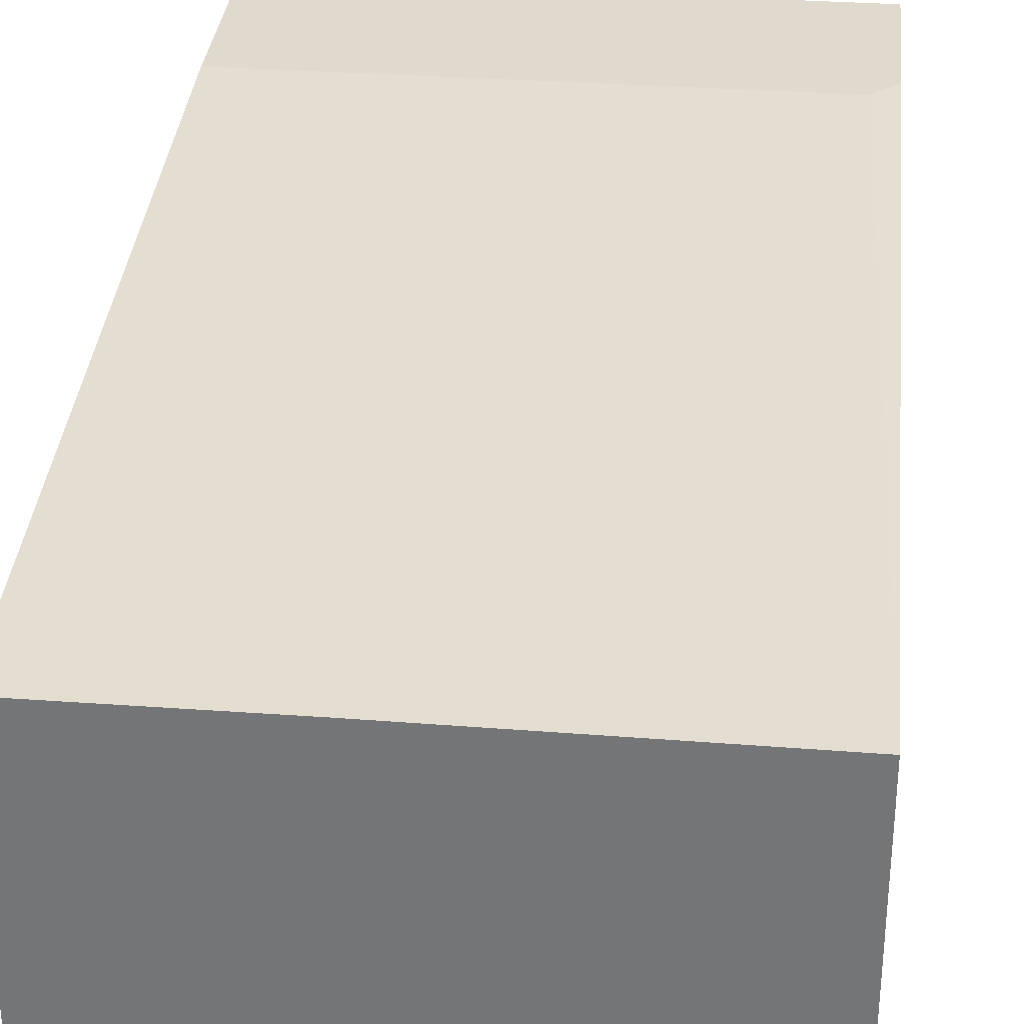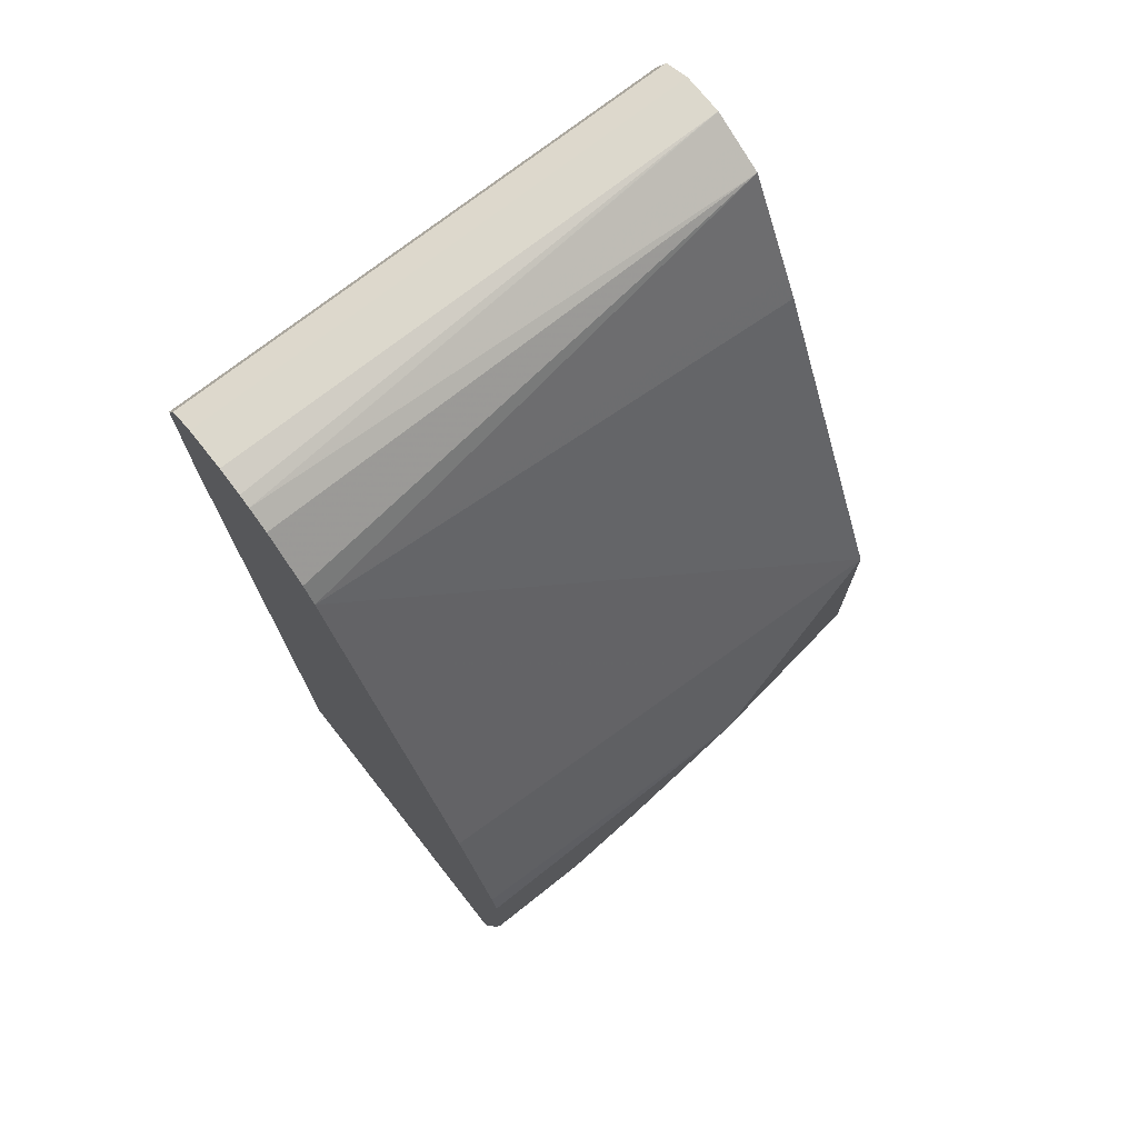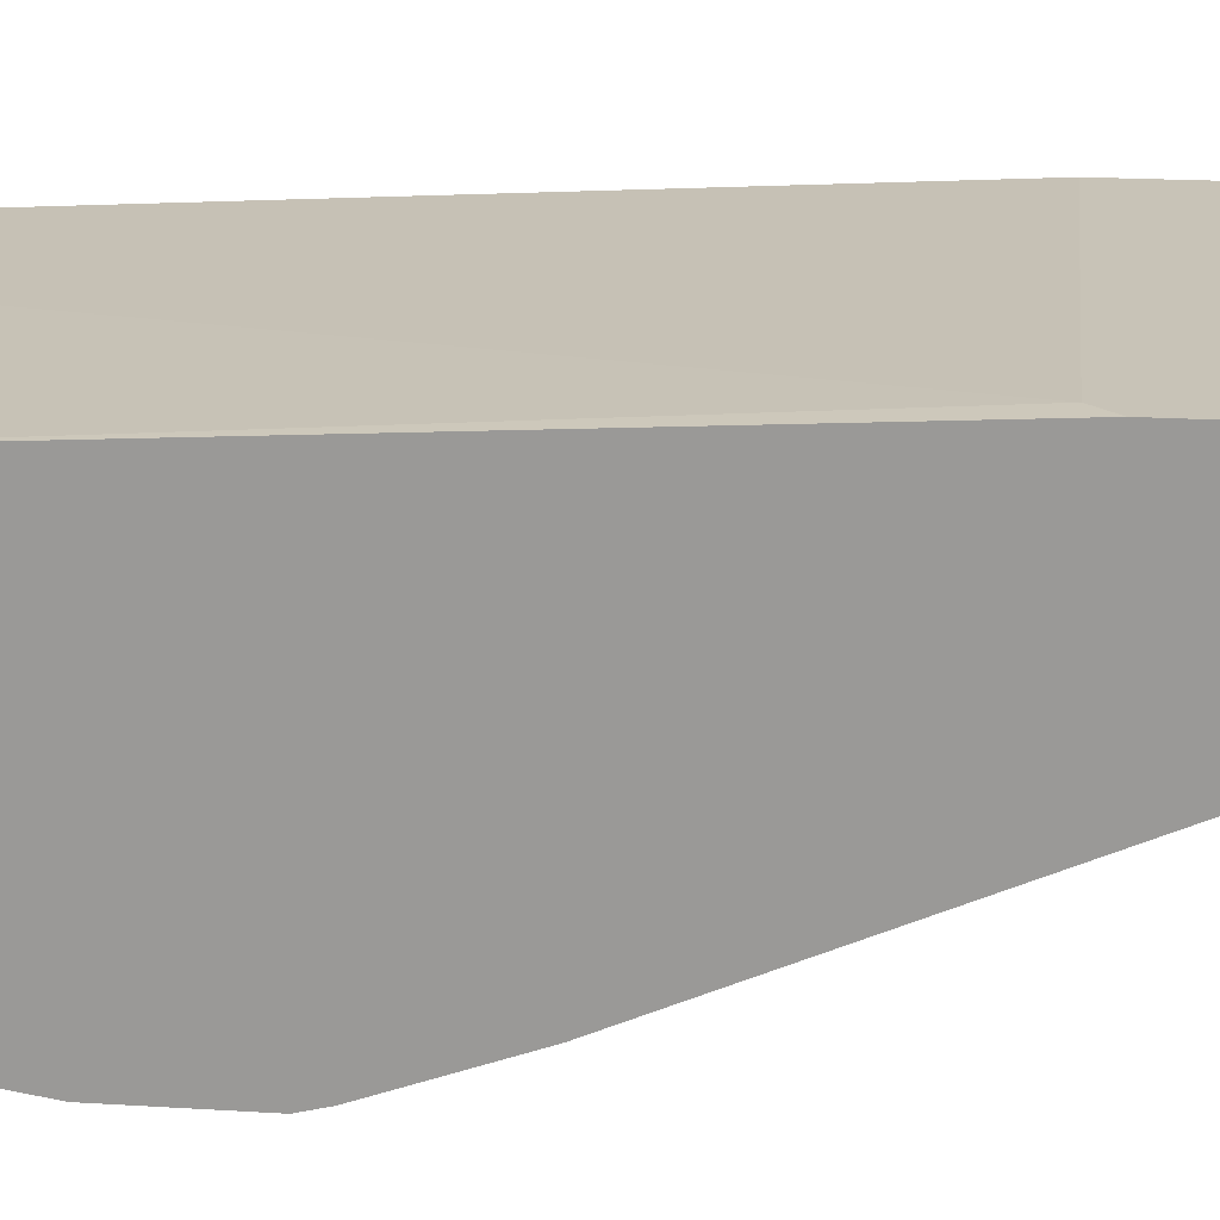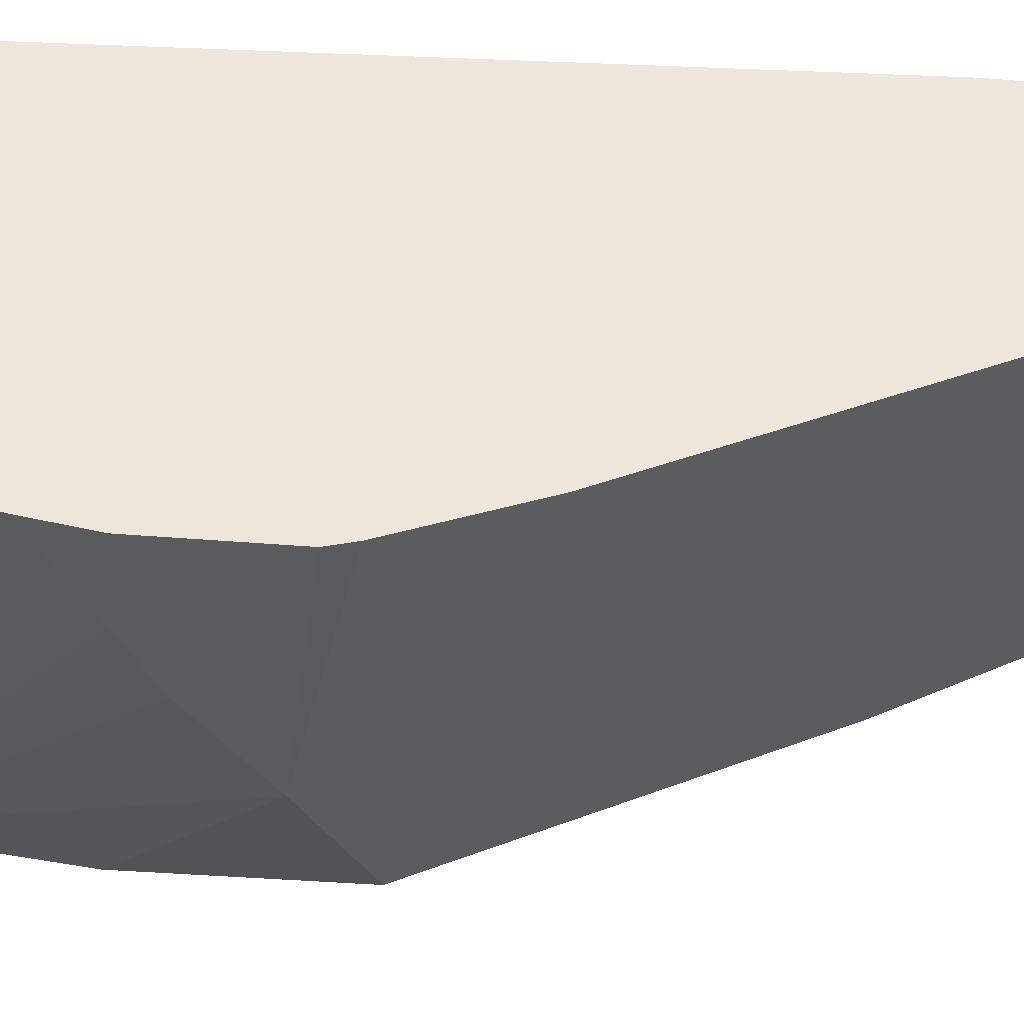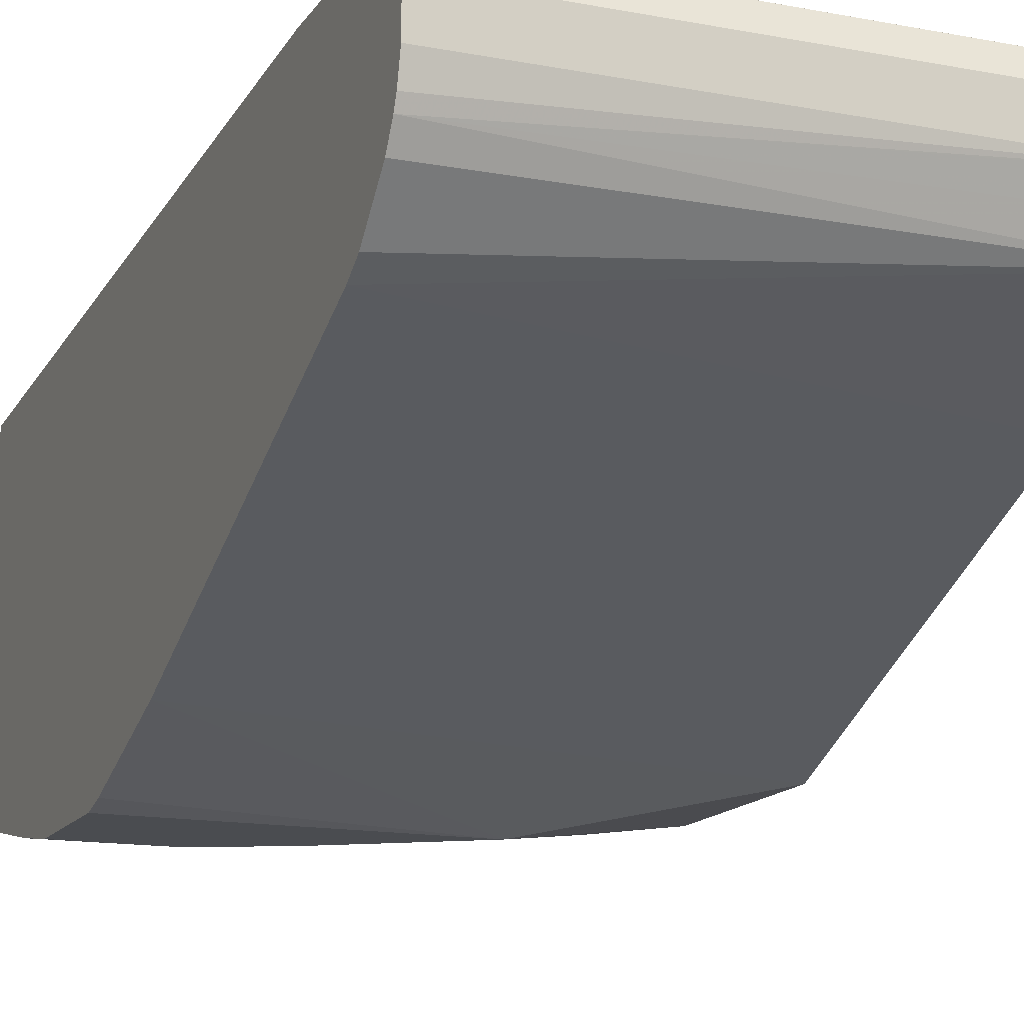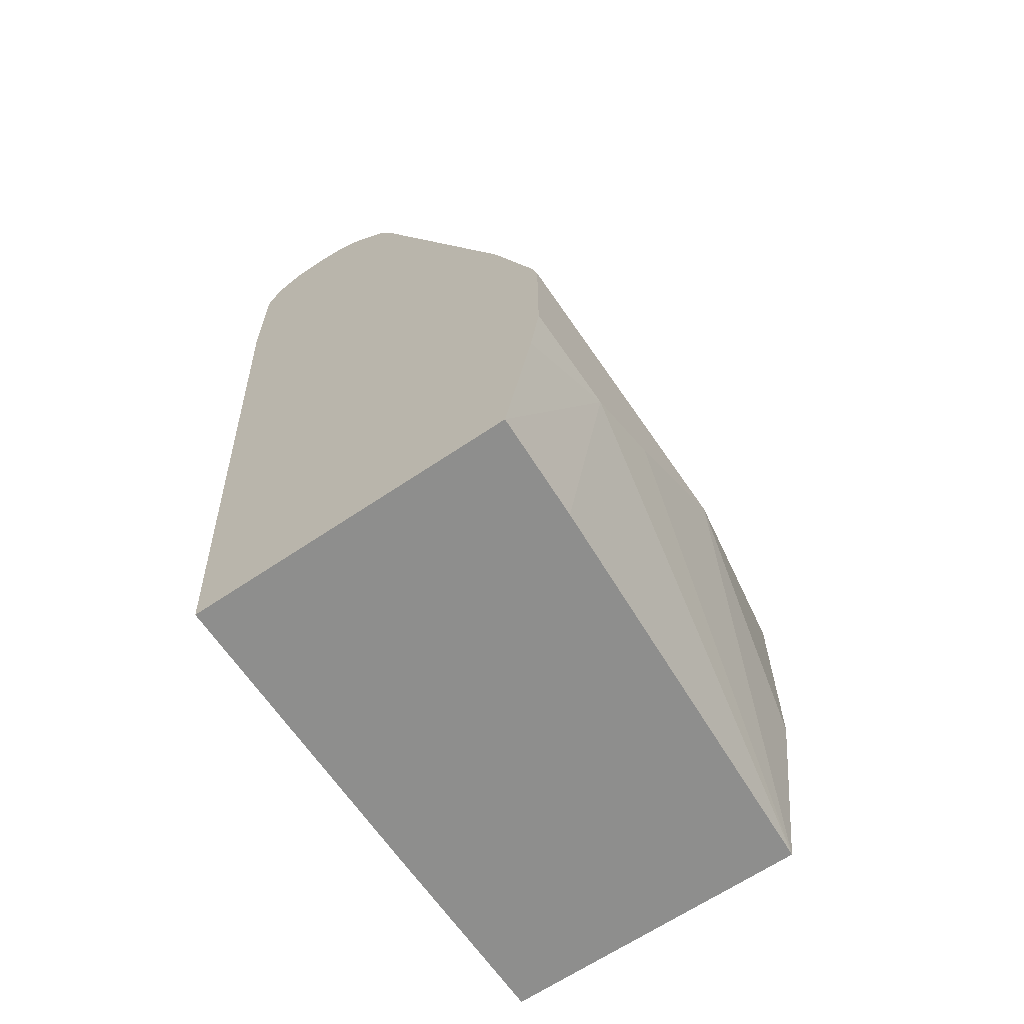
<metadata>
{"format":"obj","ext":"obj","renderer":"f3d","projection":"perspective","resolution":1024,"background":"white","views":[{"elev":32.8,"azim":5.7,"up":"+Z"},{"elev":72.7,"azim":141.7,"up":"+Y"},{"elev":19.8,"azim":96.5,"up":"+Z"},{"elev":-33.5,"azim":83.1,"up":"+Z"},{"elev":-14.9,"azim":157.8,"up":"+Z"},{"elev":-64.8,"azim":124.3,"up":"+Y"}]}
</metadata>
<code>
v 0.4219 0.4706 0.4707
v 0.4219 0.4706 0.5043
v 0.4219 0.4654 0.4496
v 0.0009647 0.4706 0.4707
v 0.0009647 0.4706 0.5043
v 0.4219 0.4595 0.5267
v 0.4219 0.4615 0.4401
v 0.0009647 0.4702 0.4697
v 0.0009647 0.4595 0.5267
v 0.4219 0.437 0.5379
v 0.0009647 0.4595 0.4482
v 0.4219 0.4511 0.423
v 0.0009647 0.4482 0.4258
v 0.0009647 0.437 0.5379
v 0.4219 0.3209 0.5379
v 0.4219 0.4175 0.3893
v 0.4219 0.4004 0.379
v 0.0009647 0.3707 0.3871
v 0.0009647 0.3026 0.5379
v 0.4034 0.3026 0.5379
v 0.4219 -0.2988 0.5024
v 0.0009647 0.3361 0.3698
v 0.0009647 0.3586 0.381
v 0.4219 0.08983 0.2438
v 0.0009647 0.03363 0.2354
v 0.0009647 -0.2988 0.5043
v 0.1681 -0.2988 0.5043
v 0.4219 -0.2988 0.2321
v 0.4219 -0.01254 0.207
v 0.1681 -0.03356 0.2017
v 0.0009647 -0.1344 0.2354
v 0.0009647 -0.2988 0.254
v 0.3362 -0.2988 0.2354
v 0.3362 -0.1344 0.2017
v 0.4219 -0.1832 0.2093
v 0.4219 -0.03356 0.2017
v 0.269 -0.1008 0.2017
v 0.4219 -0.1344 0.2017
f 1 2 6
f 19 27 20
f 19 26 27
f 17 25 22
f 17 24 25
f 17 23 18
f 17 22 23
f 20 27 21
f 15 20 21
f 12 16 13
f 10 20 15
f 10 19 20
f 10 14 19
f 7 13 11
f 7 12 13
f 13 17 18
f 21 27 26
f 21 26 32
f 21 32 33
f 34 38 35
f 32 34 33
f 32 37 34
f 30 32 31
f 30 37 32
f 30 34 37
f 30 38 34
f 30 36 38
f 29 36 30
f 28 34 35
f 28 33 34
f 25 30 31
f 24 30 25
f 24 29 30
f 21 33 28
f 7 11 8
f 6 14 10
f 13 16 17
f 4 9 5
f 1 3 4
f 1 7 3
f 1 12 7
f 1 16 12
f 1 17 16
f 1 24 17
f 6 9 14
f 1 36 29
f 1 38 36
f 1 35 38
f 1 28 35
f 1 21 28
f 1 15 21
f 1 10 15
f 1 6 10
f 1 4 5
f 1 5 2
f 1 29 24
f 2 9 6
f 2 5 9
f 4 14 9
f 4 19 14
f 4 26 19
f 4 32 26
f 4 25 31
f 4 22 25
f 4 31 32
f 4 18 23
f 4 13 18
f 4 11 13
f 4 8 11
f 4 7 8
f 3 7 4
f 4 23 22

</code>
